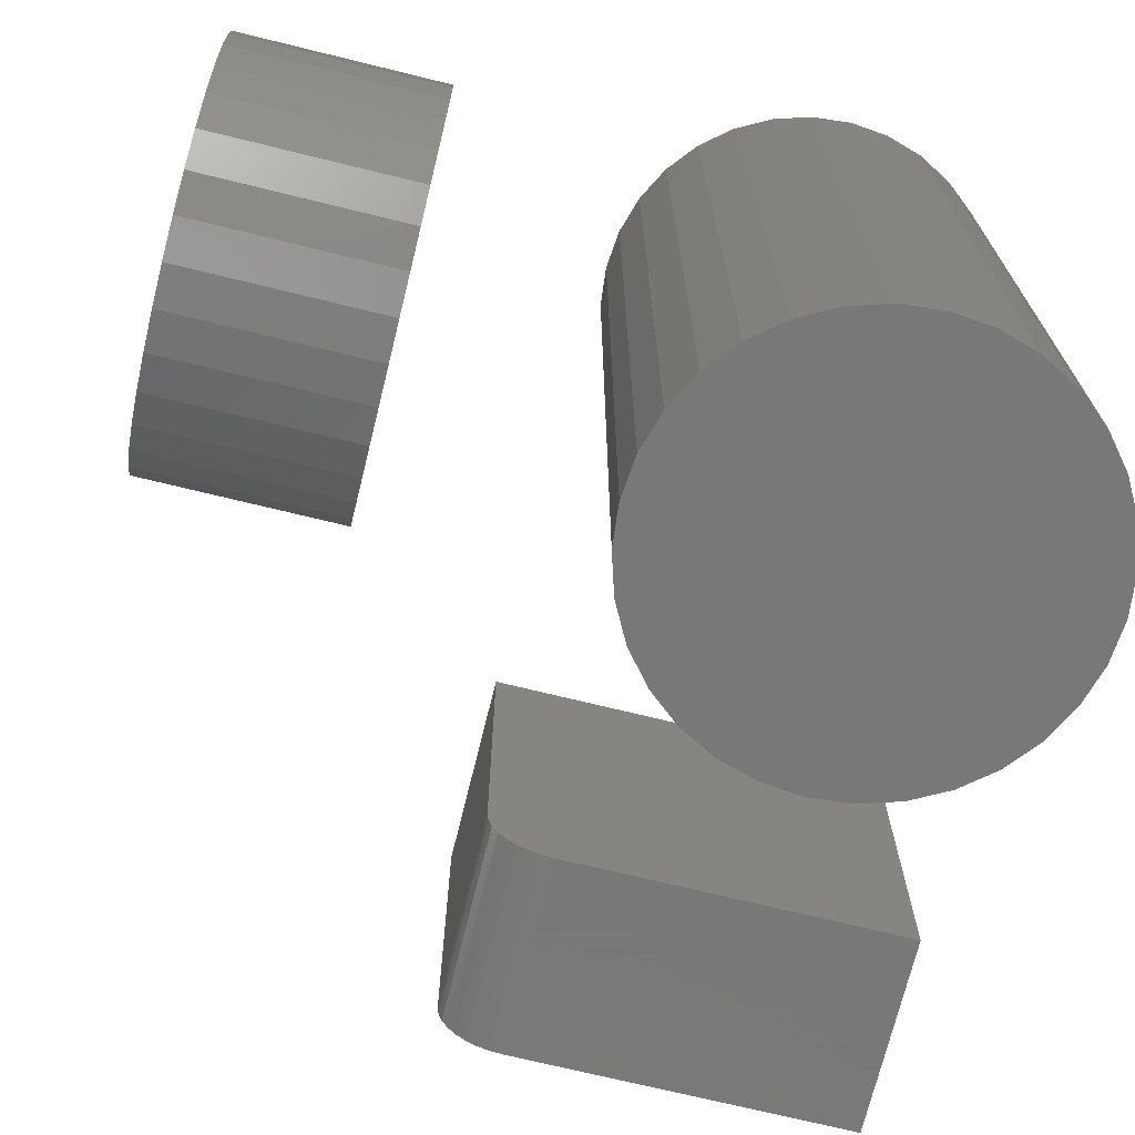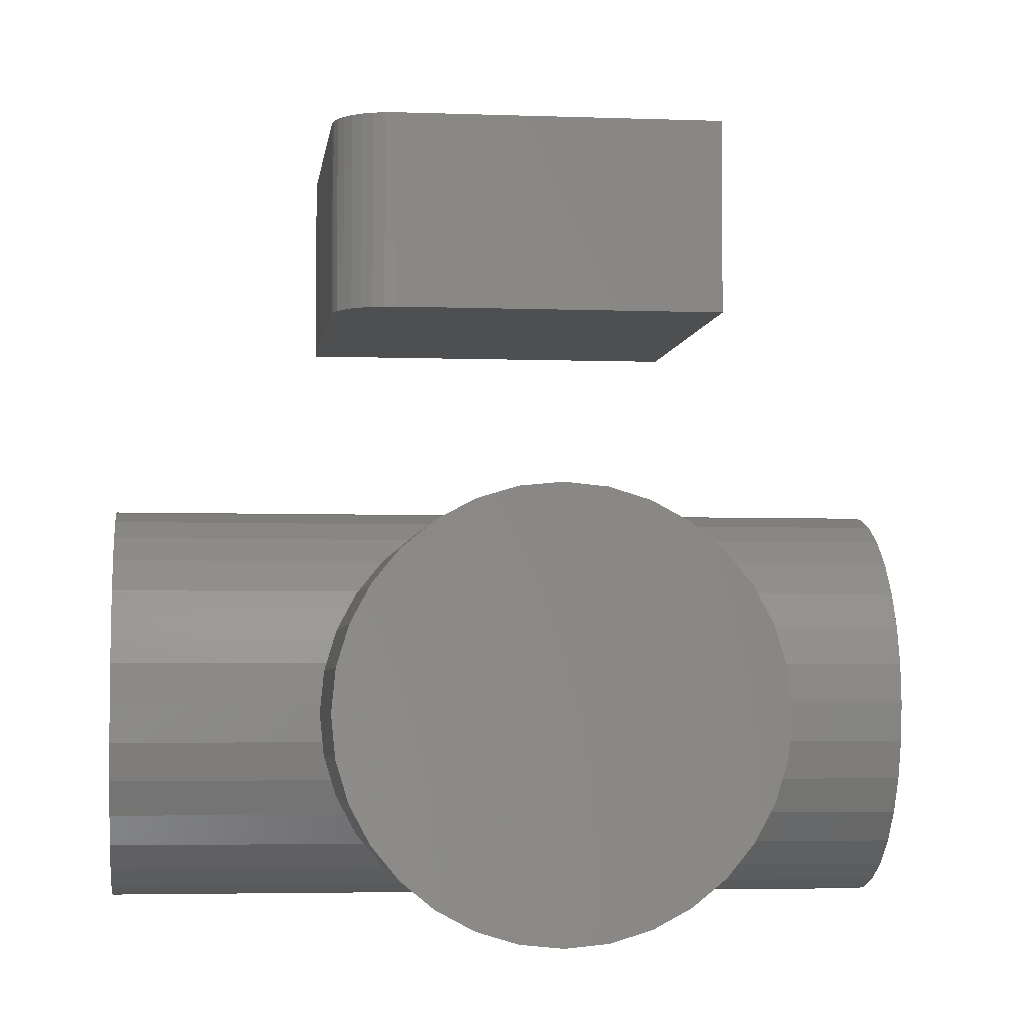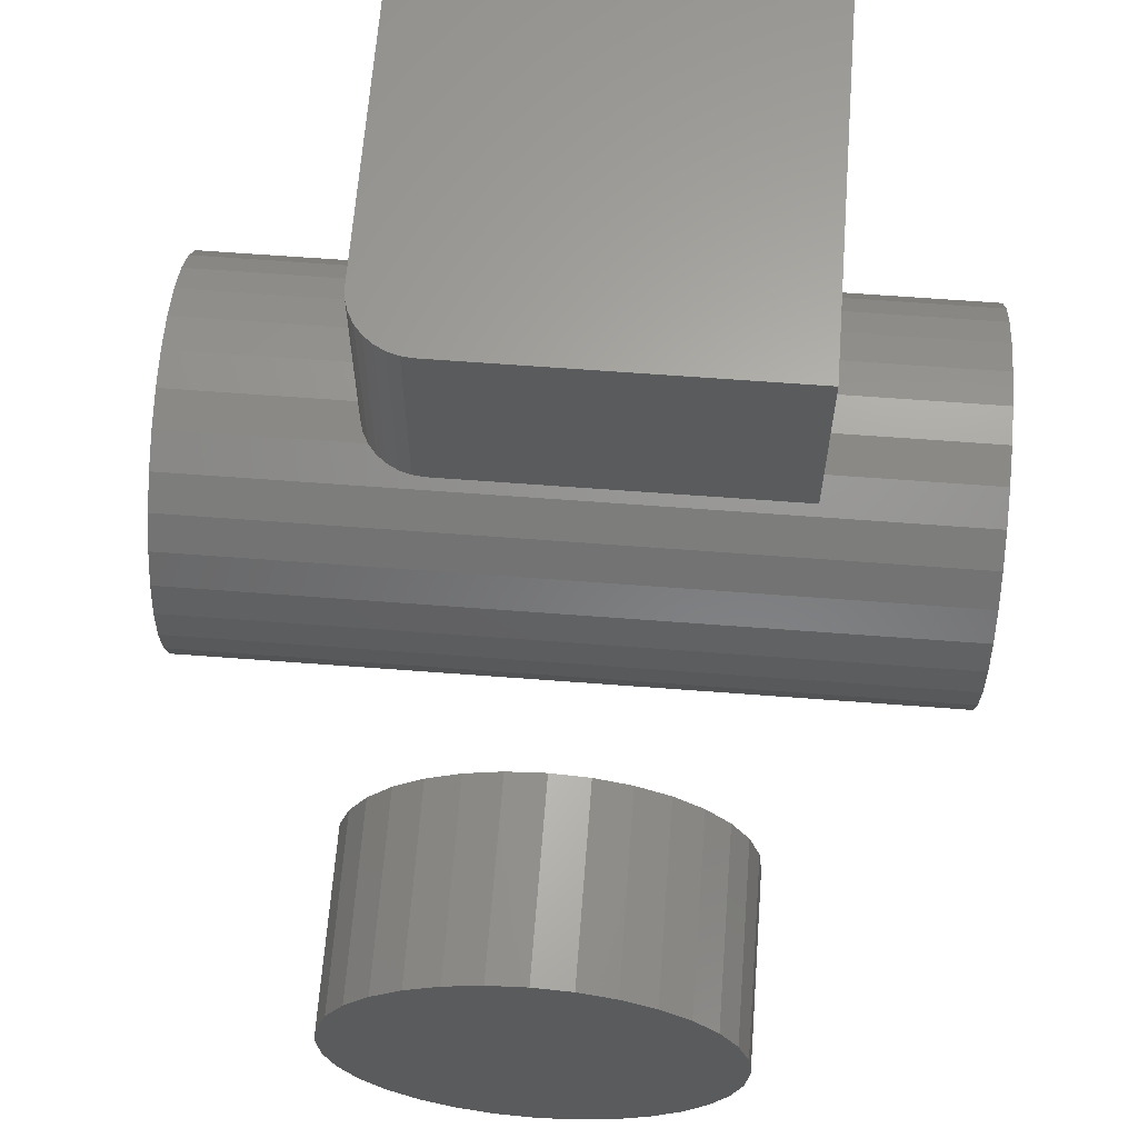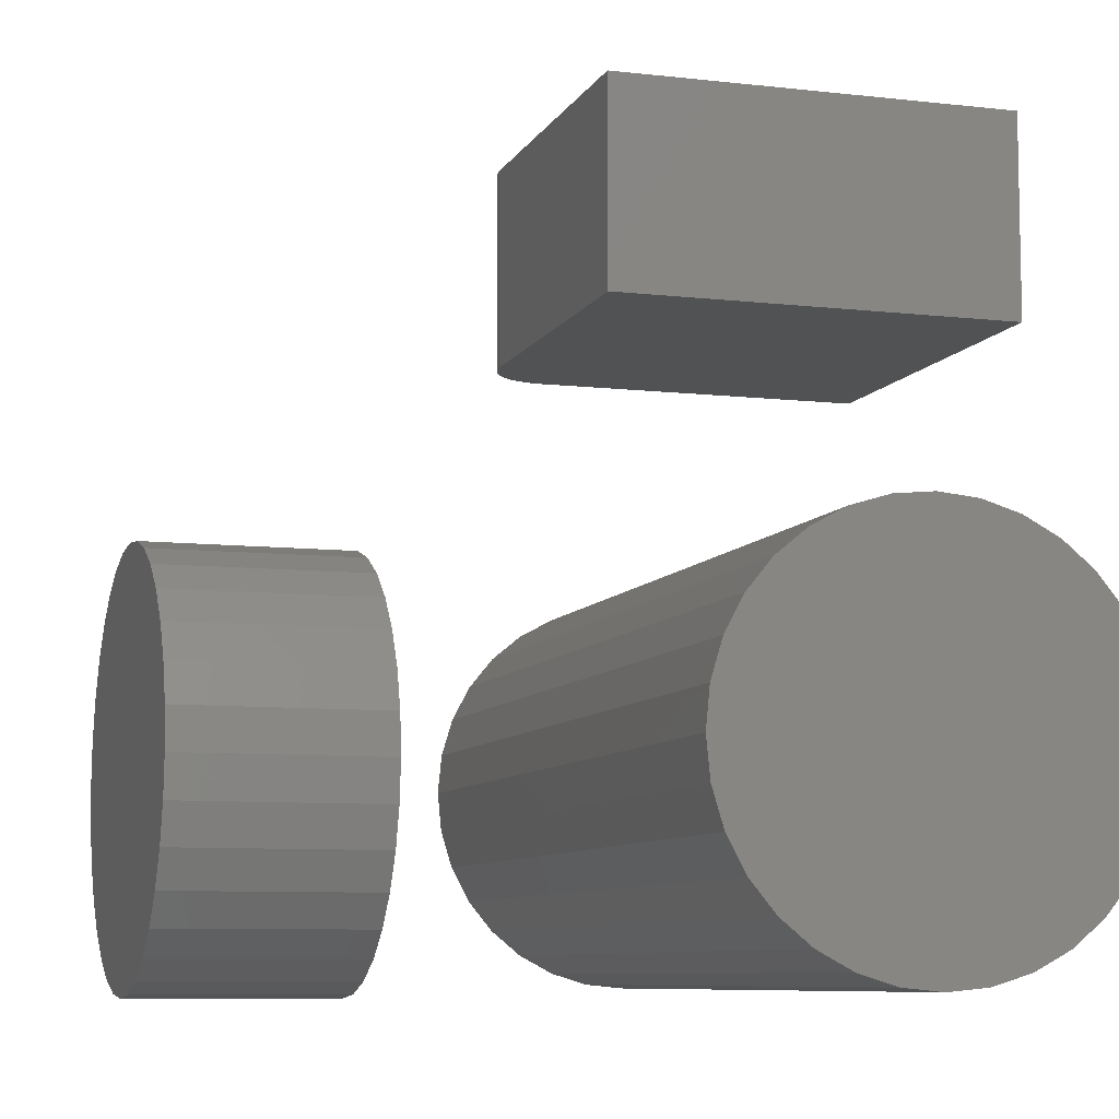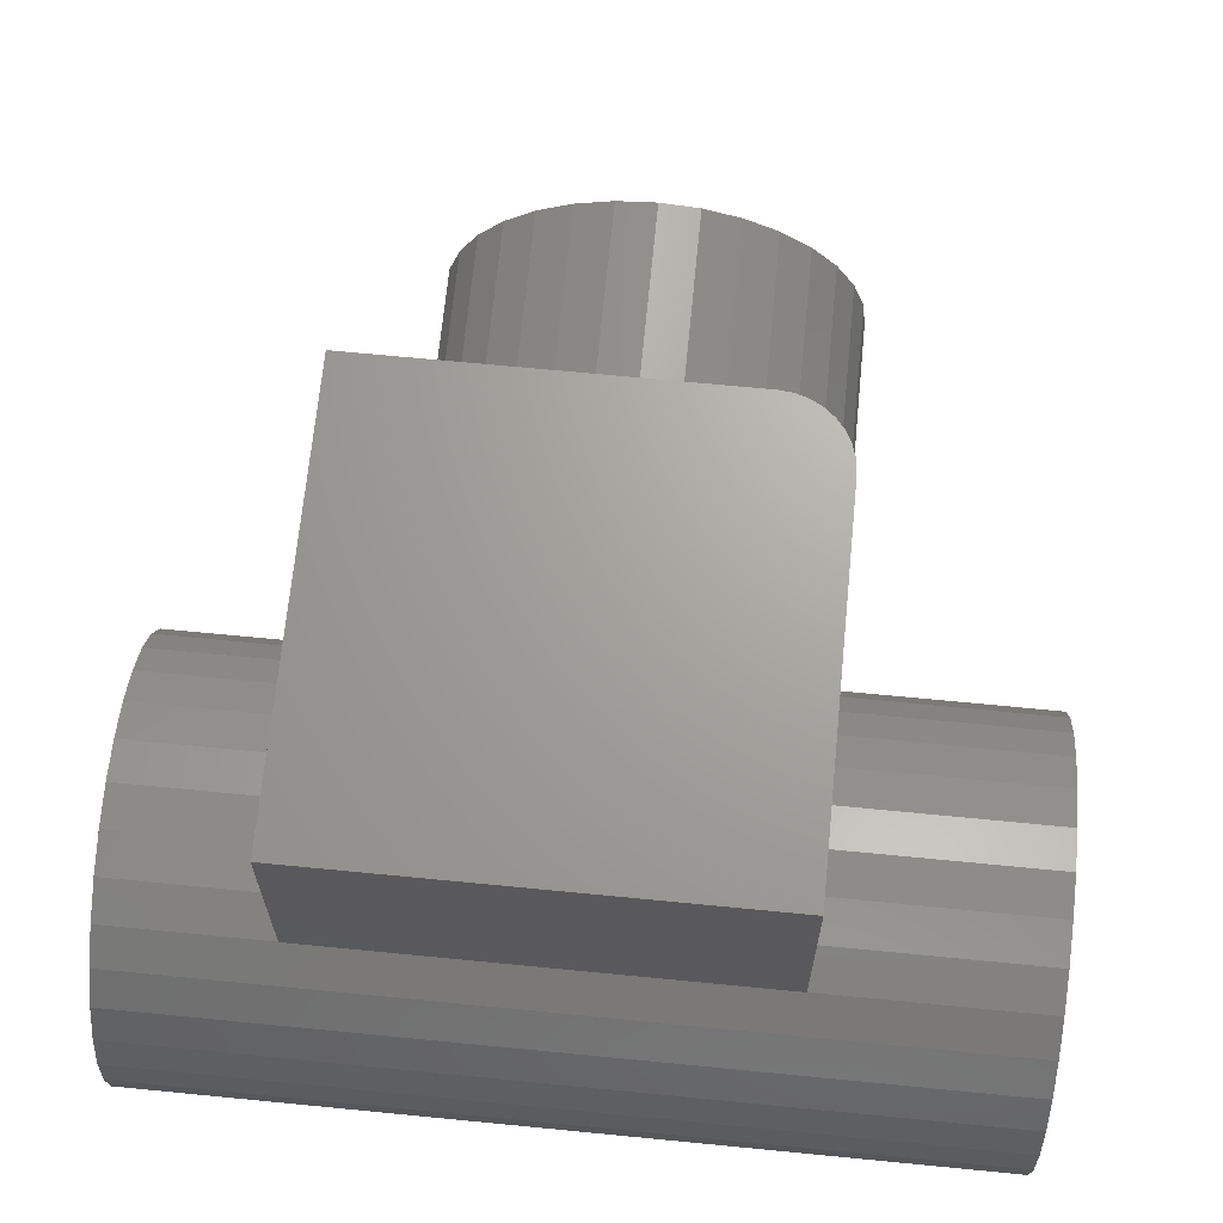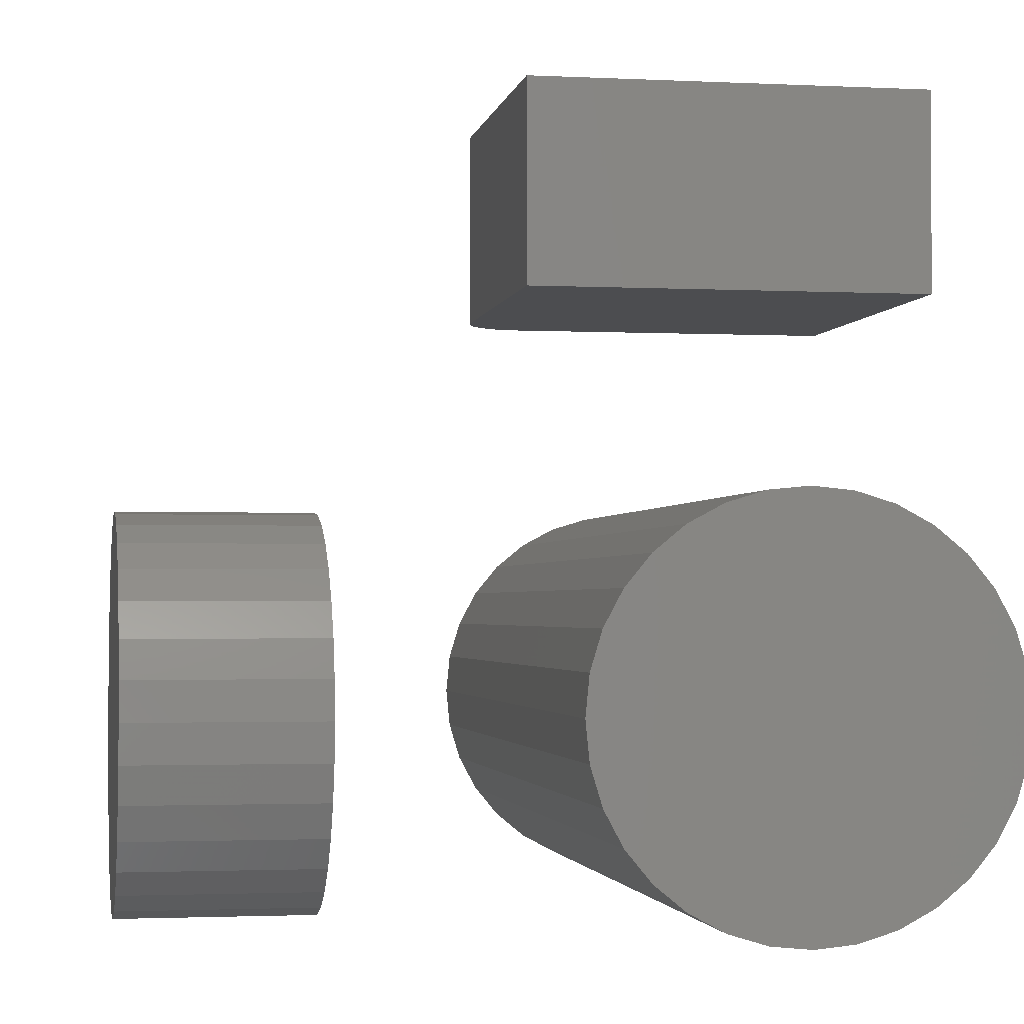
<metadata>
{"format":"stl","ext":"stl","renderer":"f3d","projection":"perspective","resolution":1024,"background":"white","views":[{"elev":-71.4,"azim":166.2,"up":"+Y"},{"elev":-4.1,"azim":83.1,"up":"+Z"},{"elev":63.6,"azim":94.4,"up":"+Z"},{"elev":-8.2,"azim":162.4,"up":"+Z"},{"elev":67.9,"azim":-84.4,"up":"+Z"},{"elev":-2.1,"azim":170.0,"up":"+Z"}]}
</metadata>
<code>
# stl→obj: 152 verts, 292 faces
v 0.1484 -0.3324 0.444
v 0.1484 -0.2739 0.444
v 0.1484 -0.3031 0.4469
v 0.1484 -0.3605 0.4355
v 0.1484 -0.2457 0.4355
v 0.1484 -0.2457 0.1583
v 0.1484 -0.3324 0.1498
v 0.1484 -0.2739 0.1498
v 0.1484 -0.3031 0.1469
v 0.1484 -0.2198 0.4216
v 0.1484 -0.3865 0.4216
v 0.1484 -0.1971 0.4029
v 0.1484 -0.4092 0.4029
v 0.1484 -0.1784 0.3802
v 0.1484 -0.4278 0.3802
v 0.1484 -0.1645 0.3543
v 0.1484 -0.4417 0.3543
v 0.1484 -0.156 0.3261
v 0.1484 -0.4502 0.3261
v 0.1484 -0.1531 0.2969
v 0.1484 -0.4531 0.2969
v 0.1484 -0.156 0.2676
v 0.1484 -0.4502 0.2676
v 0.1484 -0.1645 0.2395
v 0.1484 -0.4417 0.2395
v 0.1484 -0.1784 0.2135
v 0.1484 -0.4278 0.2135
v 0.1484 -0.1971 0.1908
v 0.1484 -0.4092 0.1908
v 0.1484 -0.2198 0.1722
v 0.1484 -0.3865 0.1722
v 0.1484 -0.3605 0.1583
v -8.327e-18 -0.3031 0.4469
v -8.167e-18 -0.2739 0.444
v -8.167e-18 -0.3324 0.444
v -7.693e-18 -0.3605 0.4355
v -7.693e-18 -0.2457 0.4355
v 8.167e-18 -0.2739 0.1498
v 8.167e-18 -0.3324 0.1498
v 7.693e-18 -0.2457 0.1583
v 8.327e-18 -0.3031 0.1469
v 7.693e-18 -0.3605 0.1583
v 6.923e-18 -0.3865 0.1722
v 6.923e-18 -0.2198 0.1722
v 5.888e-18 -0.4092 0.1908
v 5.888e-18 -0.1971 0.1908
v 4.626e-18 -0.4278 0.2135
v 4.626e-18 -0.1784 0.2135
v 3.186e-18 -0.4417 0.2395
v 3.186e-18 -0.1645 0.2395
v 1.624e-18 -0.4502 0.2676
v 1.624e-18 -0.156 0.2676
v -1.53e-33 -0.4531 0.2969
v 0 -0.1531 0.2969
v -1.624e-18 -0.4502 0.3261
v -1.624e-18 -0.156 0.3261
v -3.186e-18 -0.4417 0.3543
v -3.186e-18 -0.1645 0.3543
v -4.626e-18 -0.4278 0.3802
v -4.626e-18 -0.1784 0.3802
v -5.888e-18 -0.4092 0.4029
v -5.888e-18 -0.1971 0.4029
v -6.923e-18 -0.3865 0.4216
v -6.923e-18 -0.2198 0.4216
v -0.1797 -0.4375 0.75
v -0.1617 -0.4339 0.75
v -0.4297 -0.4375 0.75
v -0.1705 -0.4366 0.75
v -0.1465 -0.4238 0.75
v -0.1407 -0.4167 0.75
v -0.1364 -0.4086 0.75
v -0.4297 -0.1406 0.75
v -0.1337 -0.3998 0.75
v -0.1328 -0.3906 0.75
v -0.1328 -0.1406 0.75
v -0.1536 -0.4296 0.75
v -0.4297 -0.4375 0.6016
v -0.1617 -0.4339 0.6016
v -0.1797 -0.4375 0.6016
v -0.1705 -0.4366 0.6016
v -0.1364 -0.4086 0.6016
v -0.1407 -0.4167 0.6016
v -0.1465 -0.4238 0.6016
v -0.4297 -0.1406 0.6016
v -0.1328 -0.1406 0.6016
v -0.1328 -0.3906 0.6016
v -0.1337 -0.3998 0.6016
v -0.1536 -0.4296 0.6016
v -0.3273 -0.6016 0.453
v -0.268 -0.6016 0.453
v -0.2976 -0.6016 0.4559
v -0.3558 -0.6016 0.4444
v -0.2395 -0.6016 0.4444
v -0.2395 -0.6016 0.1635
v -0.3273 -0.6016 0.1549
v -0.268 -0.6016 0.1549
v -0.2976 -0.6016 0.152
v -0.2132 -0.6016 0.4303
v -0.382 -0.6016 0.4303
v -0.1902 -0.6016 0.4114
v -0.4051 -0.6016 0.4114
v -0.1713 -0.6016 0.3884
v -0.424 -0.6016 0.3884
v -0.1572 -0.6016 0.3621
v -0.438 -0.6016 0.3621
v -0.1486 -0.6016 0.3336
v -0.4467 -0.6016 0.3336
v -0.1456 -0.6016 0.3039
v -0.4496 -0.6016 0.3039
v -0.1486 -0.6016 0.2743
v -0.4467 -0.6016 0.2743
v -0.1572 -0.6016 0.2458
v -0.438 -0.6016 0.2458
v -0.1713 -0.6016 0.2195
v -0.424 -0.6016 0.2195
v -0.1902 -0.6016 0.1965
v -0.4051 -0.6016 0.1965
v -0.2132 -0.6016 0.1776
v -0.382 -0.6016 0.1776
v -0.3558 -0.6016 0.1635
v -0.2976 5.551e-17 0.4559
v -0.268 5.88e-17 0.453
v -0.3273 5.222e-17 0.453
v -0.3558 4.905e-17 0.4444
v -0.2395 6.197e-17 0.4444
v -0.268 5.88e-17 0.1549
v -0.3273 5.222e-17 0.1549
v -0.2395 6.197e-17 0.1635
v -0.2976 5.551e-17 0.152
v -0.3558 4.905e-17 0.1635
v -0.382 4.614e-17 0.1776
v -0.2132 6.488e-17 0.1776
v -0.4051 4.358e-17 0.1965
v -0.1902 6.744e-17 0.1965
v -0.424 4.148e-17 0.2195
v -0.1713 6.954e-17 0.2195
v -0.438 3.992e-17 0.2458
v -0.1572 7.11e-17 0.2458
v -0.4467 3.896e-17 0.2743
v -0.1486 7.206e-17 0.2743
v -0.4496 3.864e-17 0.3039
v -0.1456 7.238e-17 0.3039
v -0.4467 3.896e-17 0.3336
v -0.1486 7.206e-17 0.3336
v -0.438 3.992e-17 0.3621
v -0.1572 7.11e-17 0.3621
v -0.424 4.148e-17 0.3884
v -0.1713 6.954e-17 0.3884
v -0.4051 4.358e-17 0.4114
v -0.1902 6.744e-17 0.4114
v -0.382 4.614e-17 0.4303
v -0.2132 6.488e-17 0.4303
f 1 2 3
f 2 1 4
f 2 4 5
f 6 7 8
f 8 7 9
f 5 4 10
f 10 4 11
f 10 11 12
f 12 11 13
f 12 13 14
f 14 13 15
f 14 15 16
f 16 15 17
f 16 17 18
f 18 17 19
f 18 19 20
f 20 19 21
f 20 21 22
f 22 21 23
f 22 23 24
f 24 23 25
f 24 25 26
f 26 25 27
f 26 27 28
f 28 27 29
f 28 29 30
f 30 29 31
f 30 31 6
f 6 31 32
f 6 32 7
f 33 34 35
f 36 35 34
f 37 36 34
f 38 39 40
f 41 39 38
f 39 42 40
f 40 42 43
f 40 43 44
f 44 43 45
f 44 45 46
f 46 45 47
f 46 47 48
f 48 47 49
f 48 49 50
f 50 49 51
f 50 51 52
f 52 51 53
f 52 53 54
f 54 53 55
f 54 55 56
f 56 55 57
f 56 57 58
f 58 57 59
f 58 59 60
f 60 59 61
f 60 61 62
f 62 61 63
f 62 63 64
f 64 63 36
f 64 36 37
f 54 20 52
f 52 20 22
f 52 22 50
f 50 22 24
f 50 24 48
f 48 24 26
f 48 26 46
f 46 26 28
f 46 28 44
f 44 28 30
f 44 30 40
f 40 30 6
f 40 6 38
f 38 6 8
f 38 8 41
f 41 8 9
f 41 9 39
f 39 9 7
f 39 7 42
f 42 7 32
f 42 32 43
f 43 32 31
f 43 31 45
f 45 31 29
f 45 29 47
f 47 29 27
f 47 27 49
f 49 27 25
f 49 25 51
f 51 25 23
f 51 23 53
f 53 23 21
f 53 21 55
f 55 21 19
f 55 19 57
f 57 19 17
f 57 17 59
f 59 17 15
f 59 15 61
f 61 15 13
f 61 13 63
f 63 13 11
f 63 11 36
f 36 11 4
f 36 4 35
f 35 4 1
f 35 1 33
f 33 1 3
f 33 3 34
f 34 3 2
f 34 2 37
f 37 2 5
f 37 5 64
f 64 5 10
f 64 10 62
f 62 10 12
f 62 12 60
f 60 12 14
f 60 14 58
f 58 14 16
f 58 16 56
f 56 16 18
f 56 18 54
f 54 18 20
f 65 66 67
f 65 68 66
f 69 70 71
f 72 67 73
f 72 73 74
f 72 74 75
f 73 67 66
f 73 66 76
f 73 76 69
f 73 69 71
f 77 78 79
f 78 80 79
f 81 82 83
f 84 85 86
f 84 86 87
f 84 87 77
f 87 81 83
f 87 83 88
f 87 88 78
f 87 78 77
f 74 86 75
f 75 86 85
f 67 77 65
f 65 77 79
f 86 74 87
f 87 74 73
f 87 73 81
f 81 73 71
f 81 71 82
f 82 71 70
f 82 70 83
f 83 70 69
f 83 69 88
f 88 69 76
f 88 76 78
f 78 76 66
f 78 66 80
f 80 66 68
f 80 68 79
f 79 68 65
f 72 84 67
f 67 84 77
f 75 85 72
f 72 85 84
f 89 90 91
f 90 89 92
f 90 92 93
f 94 95 96
f 96 95 97
f 93 92 98
f 98 92 99
f 98 99 100
f 100 99 101
f 100 101 102
f 102 101 103
f 102 103 104
f 104 103 105
f 104 105 106
f 106 105 107
f 106 107 108
f 108 107 109
f 108 109 110
f 110 109 111
f 110 111 112
f 112 111 113
f 112 113 114
f 114 113 115
f 114 115 116
f 116 115 117
f 116 117 118
f 118 117 119
f 118 119 94
f 94 119 120
f 94 120 95
f 121 122 123
f 124 123 122
f 125 124 122
f 126 127 128
f 129 127 126
f 127 130 128
f 128 130 131
f 128 131 132
f 132 131 133
f 132 133 134
f 134 133 135
f 134 135 136
f 136 135 137
f 136 137 138
f 138 137 139
f 138 139 140
f 140 139 141
f 140 141 142
f 142 141 143
f 142 143 144
f 144 143 145
f 144 145 146
f 146 145 147
f 146 147 148
f 148 147 149
f 148 149 150
f 150 149 151
f 150 151 152
f 152 151 124
f 152 124 125
f 142 108 140
f 140 108 110
f 140 110 138
f 138 110 112
f 138 112 136
f 136 112 114
f 136 114 134
f 134 114 116
f 134 116 132
f 132 116 118
f 132 118 128
f 128 118 94
f 128 94 126
f 126 94 96
f 126 96 129
f 129 96 97
f 129 97 127
f 127 97 95
f 127 95 130
f 130 95 120
f 130 120 131
f 131 120 119
f 131 119 133
f 133 119 117
f 133 117 135
f 135 117 115
f 135 115 137
f 137 115 113
f 137 113 139
f 139 113 111
f 139 111 141
f 141 111 109
f 141 109 143
f 143 109 107
f 143 107 145
f 145 107 105
f 145 105 147
f 147 105 103
f 147 103 149
f 149 103 101
f 149 101 151
f 151 101 99
f 151 99 124
f 124 99 92
f 124 92 123
f 123 92 89
f 123 89 121
f 121 89 91
f 121 91 122
f 122 91 90
f 122 90 125
f 125 90 93
f 125 93 152
f 152 93 98
f 152 98 150
f 150 98 100
f 150 100 148
f 148 100 102
f 148 102 146
f 146 102 104
f 146 104 144
f 144 104 106
f 144 106 142
f 142 106 108

</code>
